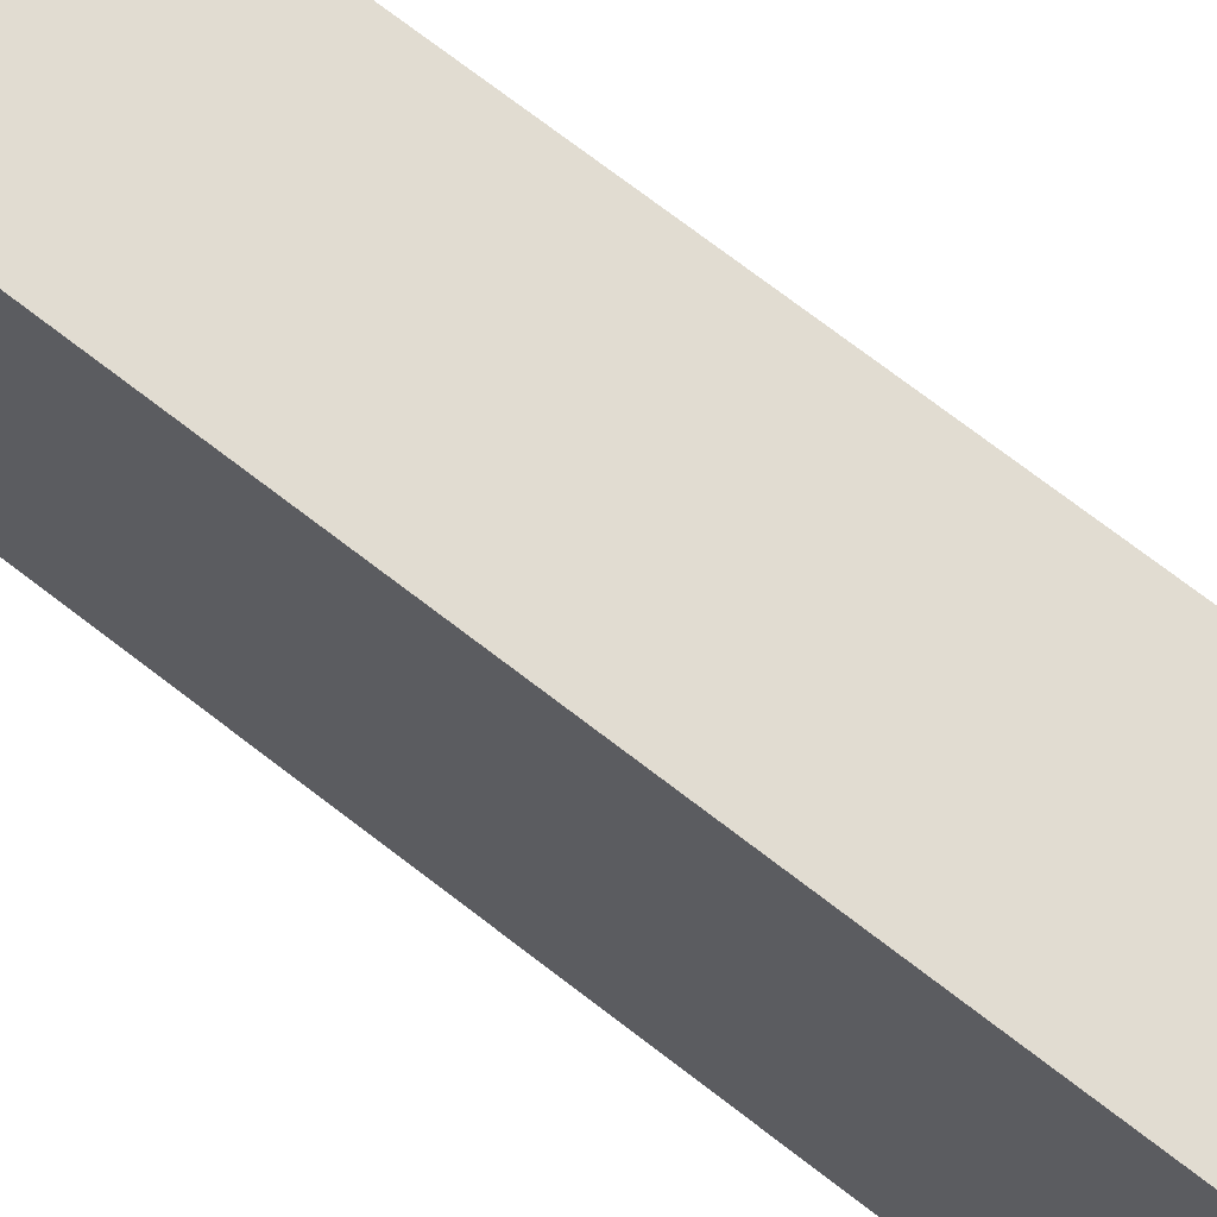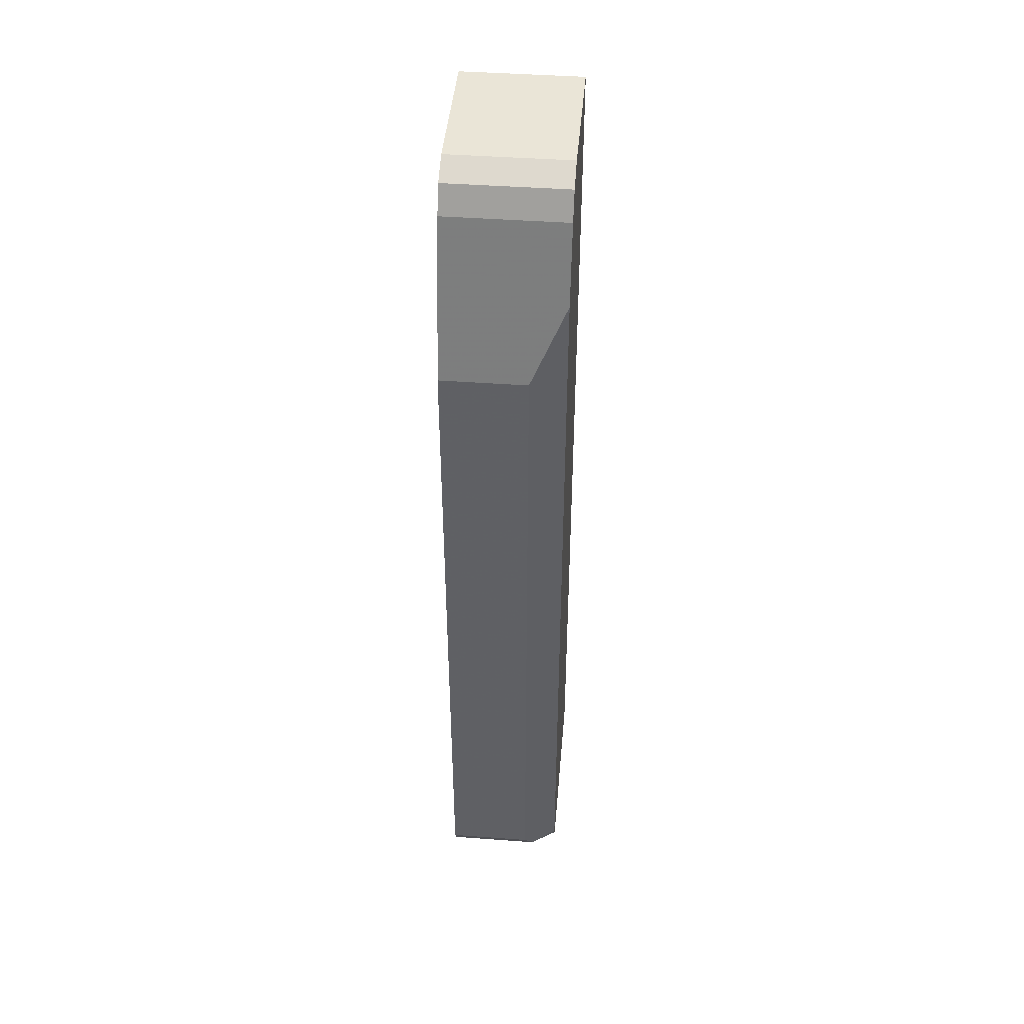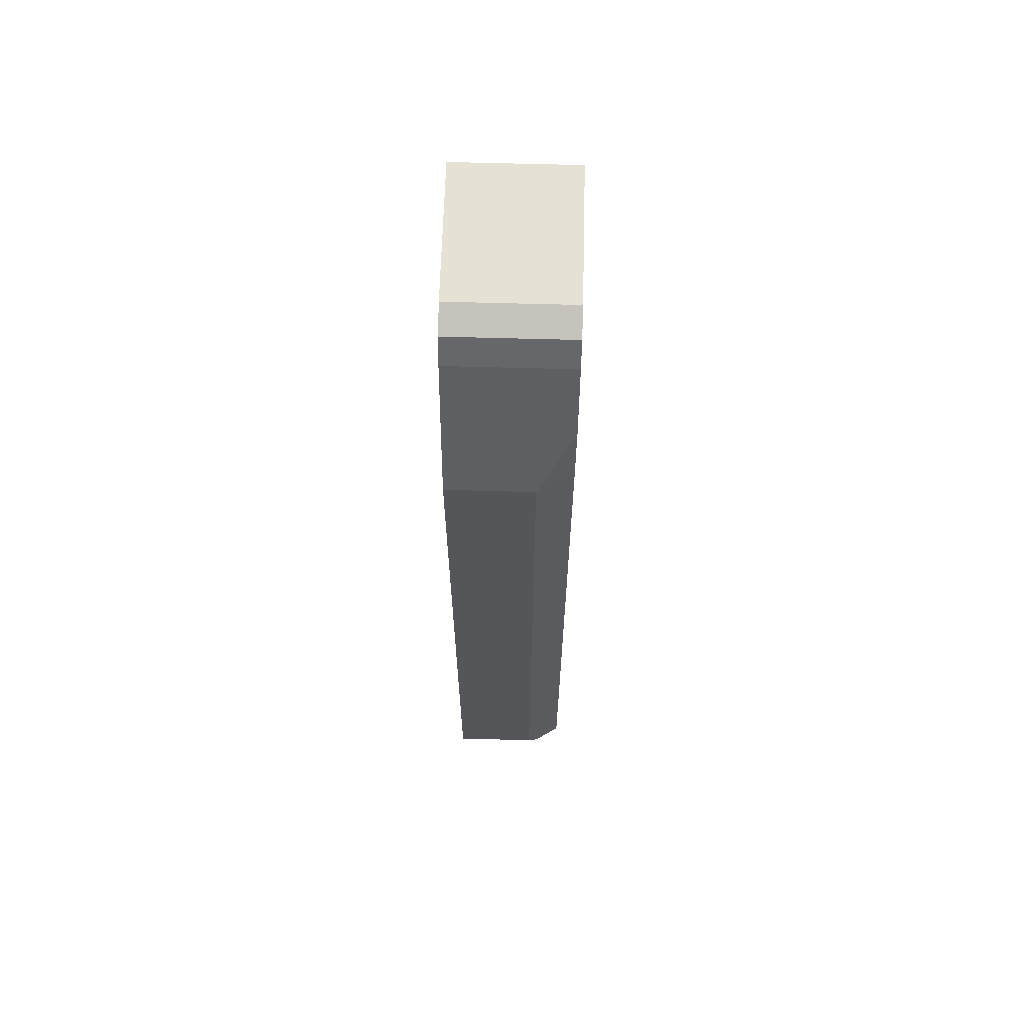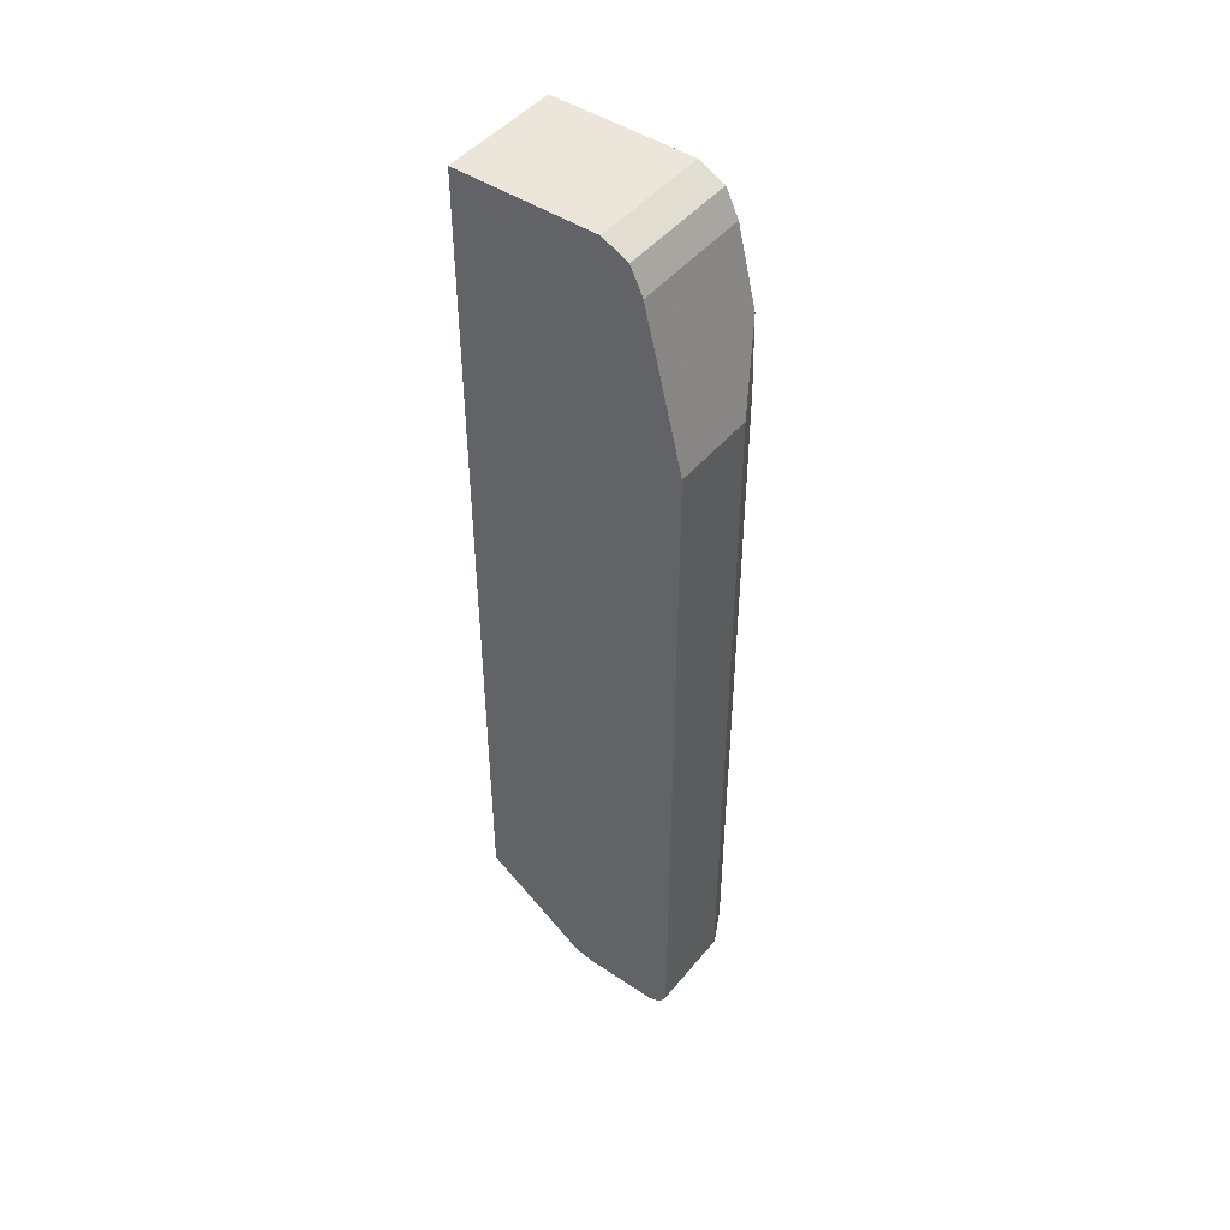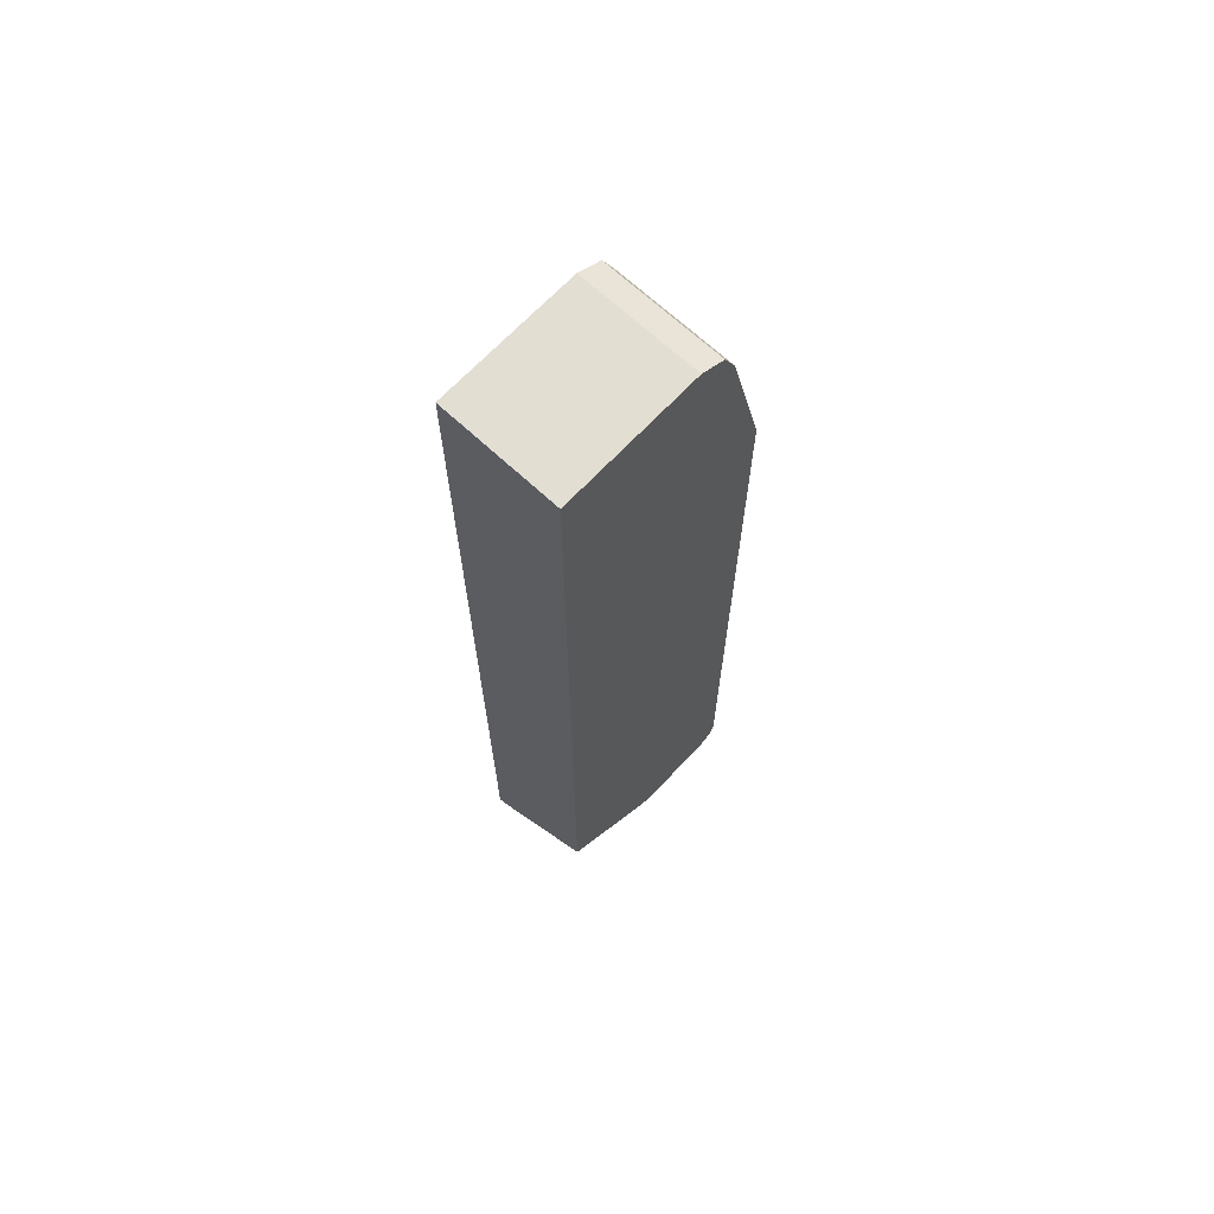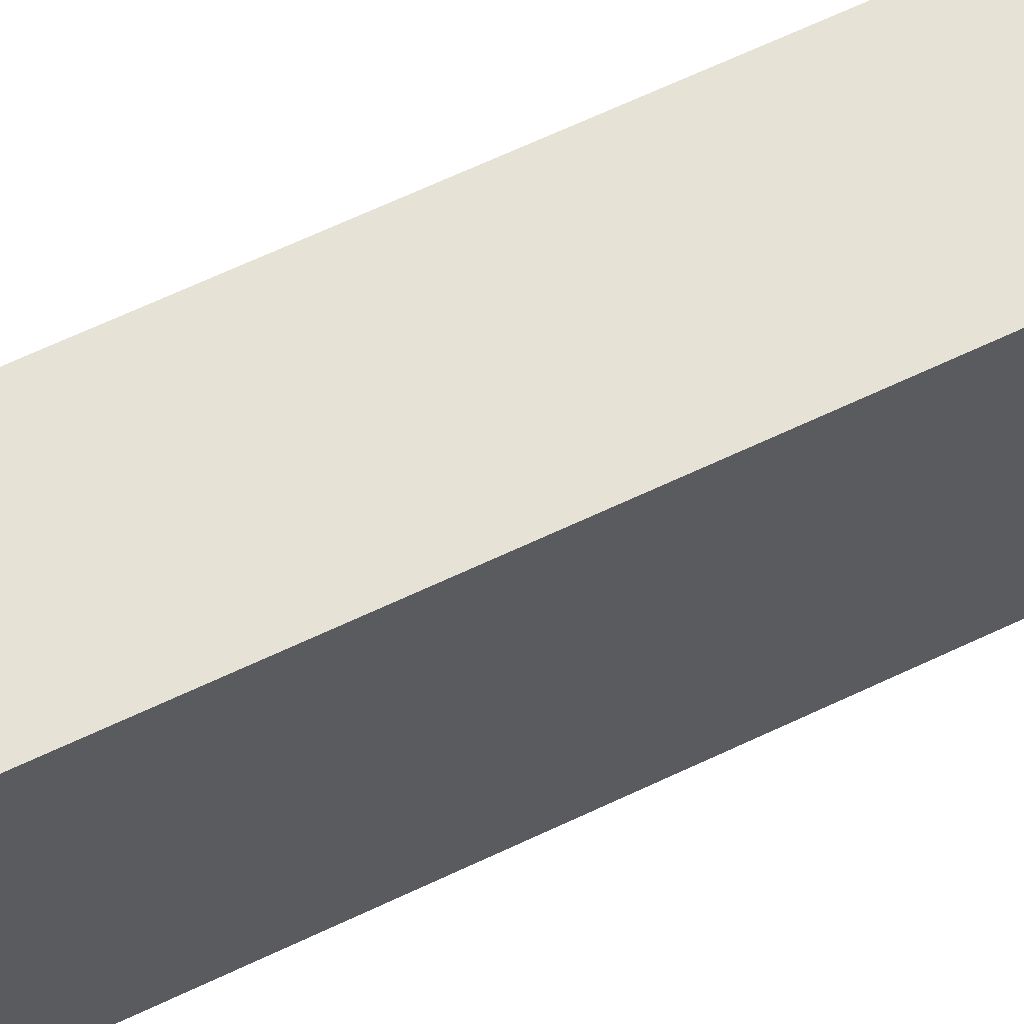
<metadata>
{"format":"obj","ext":"obj","renderer":"f3d","projection":"perspective","resolution":1024,"background":"white","views":[{"elev":69.1,"azim":128.2,"up":"+Z"},{"elev":44.2,"azim":-175.1,"up":"+Y"},{"elev":64.3,"azim":-178.4,"up":"+Y"},{"elev":46.7,"azim":127.2,"up":"+Y"},{"elev":67.5,"azim":43.1,"up":"+Y"},{"elev":63.9,"azim":64.2,"up":"+Z"}]}
</metadata>
<code>
v -0.1103 -0.875 0.00643
v -0.1103 -0.876 -0.003642
v -0.01907 -0.877 -0.07626
v -0.01271 -0.8707 -0.06357
v -0.09953 -0.8704 0.00643
v -0.1103 0.03813 0.00643
v -0.1103 -0.877 -0.02317
v 0.007171 -0.877 -0.1144
v 0.007171 -0.8726 -0.09611
v -0.004777 -0.8674 -0.06674
v 0.007171 -0.8007 0.00643
v 0.007171 0.03813 0.00643
v -0.1103 0.03813 -0.1334
v -0.1103 -0.877 -0.1716
v 0.007171 -0.877 -0.1906
v 0.007171 0.03813 -0.1334
v -0.1103 0.02541 -0.1589
v -0.1103 -0.8759 -0.1762
v -0.07626 -0.877 -0.1906
v 0.007171 -0.8707 -0.2034
v 0.007171 0.02541 -0.1589
v 0.007171 0.007137 -0.168
v -0.1103 -2.987e-05 -0.1716
v -0.1103 -0.8709 -0.1862
v -0.09532 -0.8722 -0.193
v -0.07626 -0.8707 -0.2034
v 0.007171 -0.8579 -0.2097
v 0.007171 -2.987e-05 -0.1716
v -0.1103 -0.07626 -0.1906
v -0.1103 -0.8579 -0.1927
v -0.08579 -0.8674 -0.2049
v -0.07626 -0.8579 -0.2097
v 0.007171 -0.1526 -0.2097
v 0.007171 -0.07626 -0.1906
v -0.07626 -0.1526 -0.2097
v -0.1017 -0.1526 -0.197
v -0.1103 -0.1526 -0.1927
v -0.1017 -0.8579 -0.197
f 19 25 26
f 17 21 22
f 18 25 19
f 18 24 25
f 17 22 23
f 15 26 20
f 8 12 11
f 14 18 19
f 13 21 17
f 13 16 21
f 9 11 10
f 8 11 9
f 8 16 12
f 20 26 32
f 15 19 26
f 20 32 27
f 30 37 36
f 23 28 34
f 31 38 32
f 30 36 38
f 8 21 16
f 30 38 31
f 29 36 37
f 29 35 36
f 29 33 35
f 29 34 33
f 27 35 33
f 27 32 35
f 26 31 32
f 25 31 26
f 24 31 25
f 24 30 31
f 23 34 29
f 22 28 23
f 8 22 21
f 3 14 19
f 8 34 28
f 1 30 24
f 1 37 30
f 1 29 37
f 1 23 29
f 1 17 23
f 1 13 17
f 1 24 18
f 1 6 13
f 1 11 12
f 1 5 11
f 1 4 5
f 1 3 4
f 1 2 3
f 32 38 36
f 1 12 6
f 1 18 14
f 1 14 7
f 1 7 2
f 8 33 34
f 8 27 33
f 8 20 27
f 8 15 20
f 6 16 13
f 6 12 16
f 4 11 5
f 4 10 11
f 4 9 10
f 3 9 4
f 3 8 9
f 3 15 8
f 3 19 15
f 3 7 14
f 2 7 3
f 8 28 22
f 32 36 35

</code>
